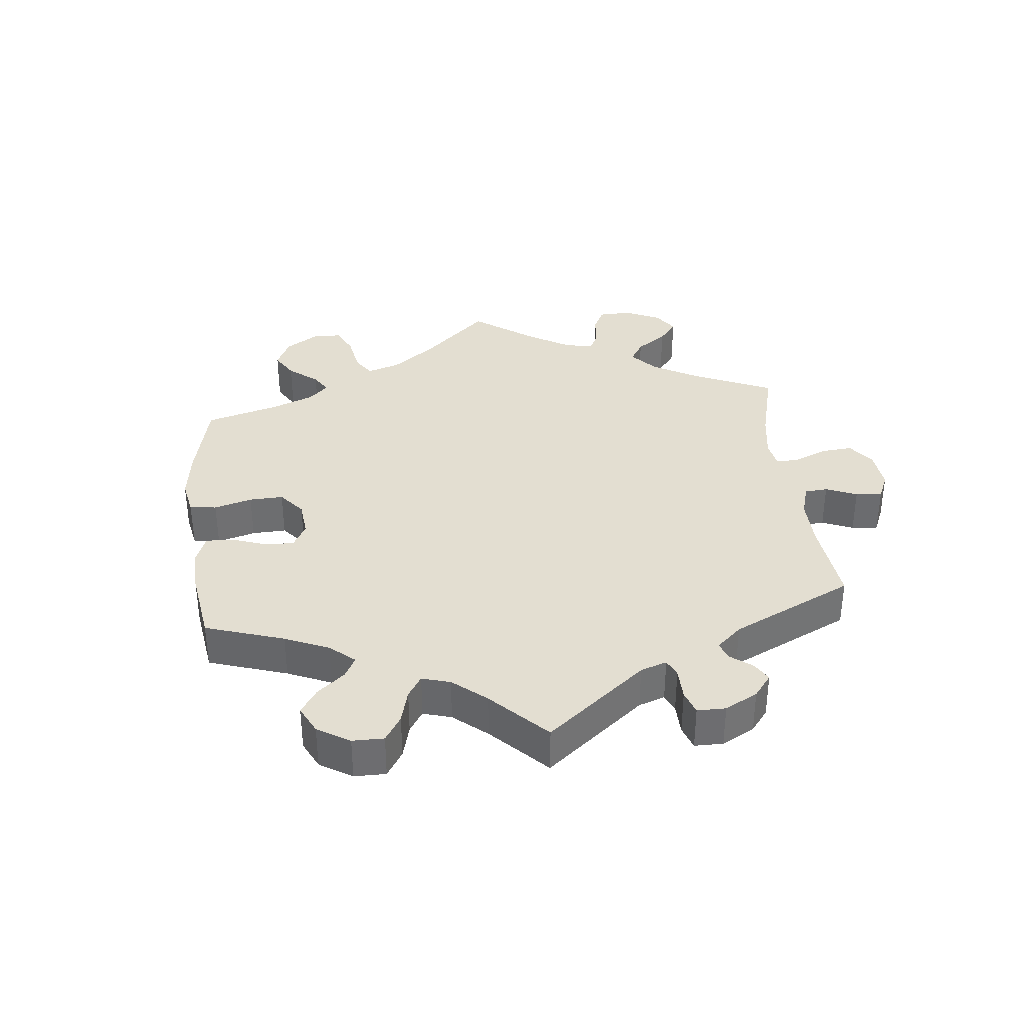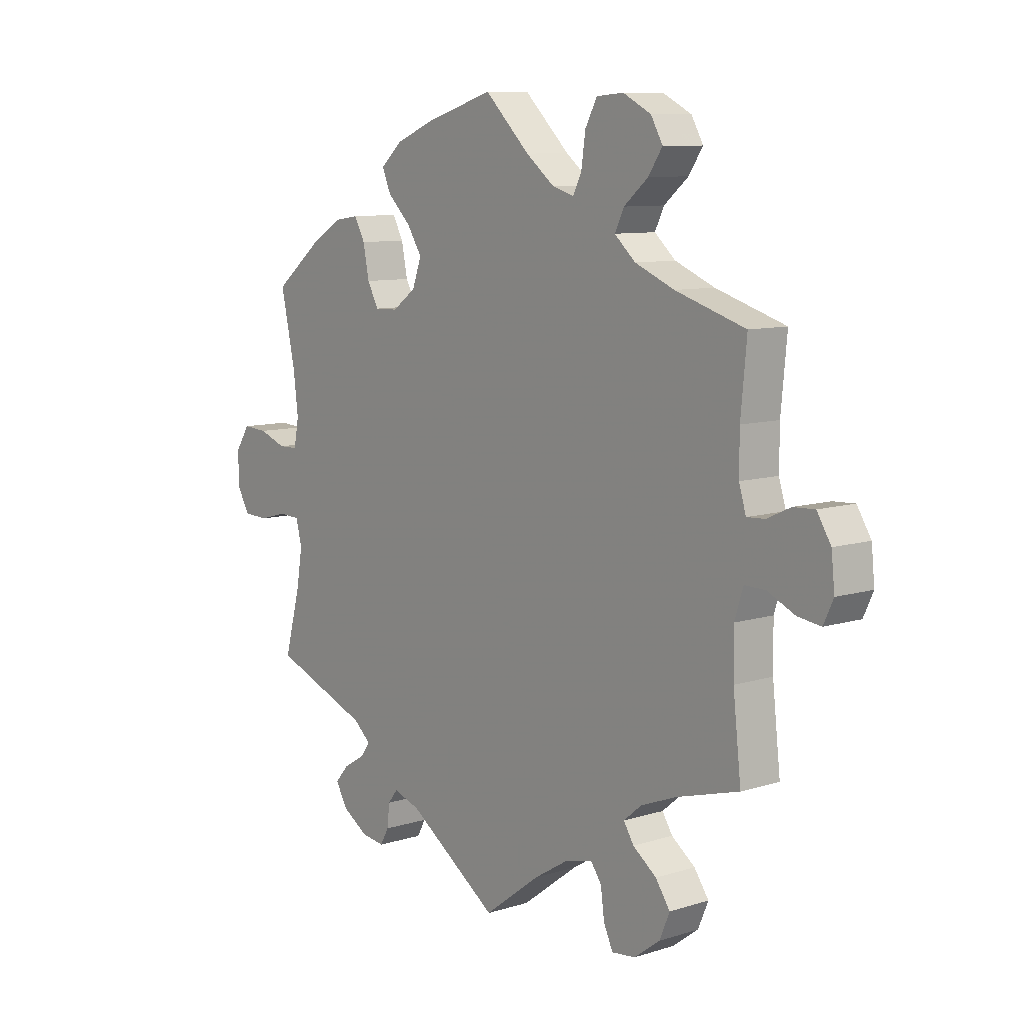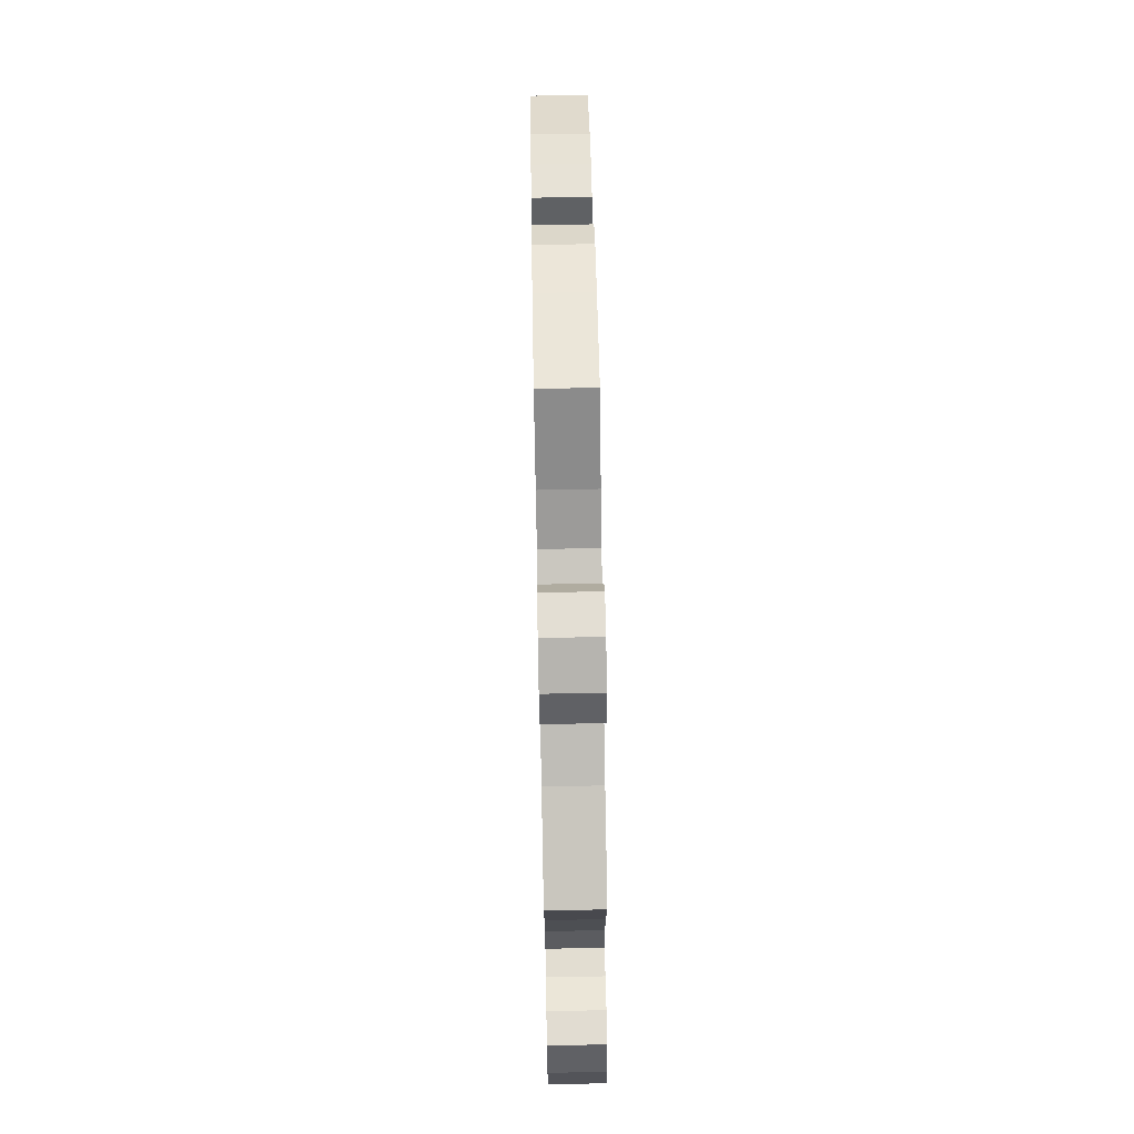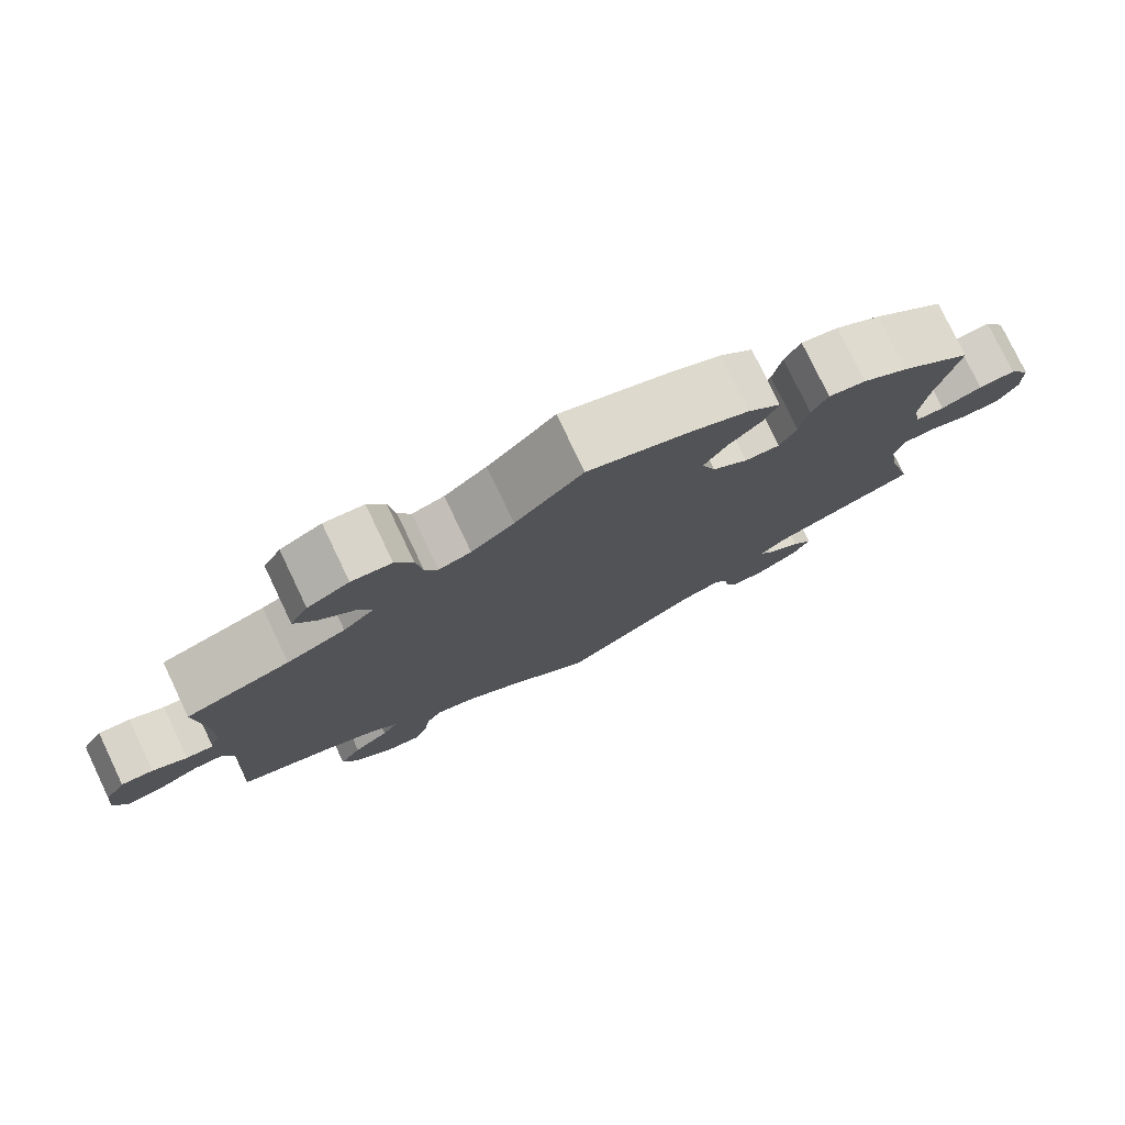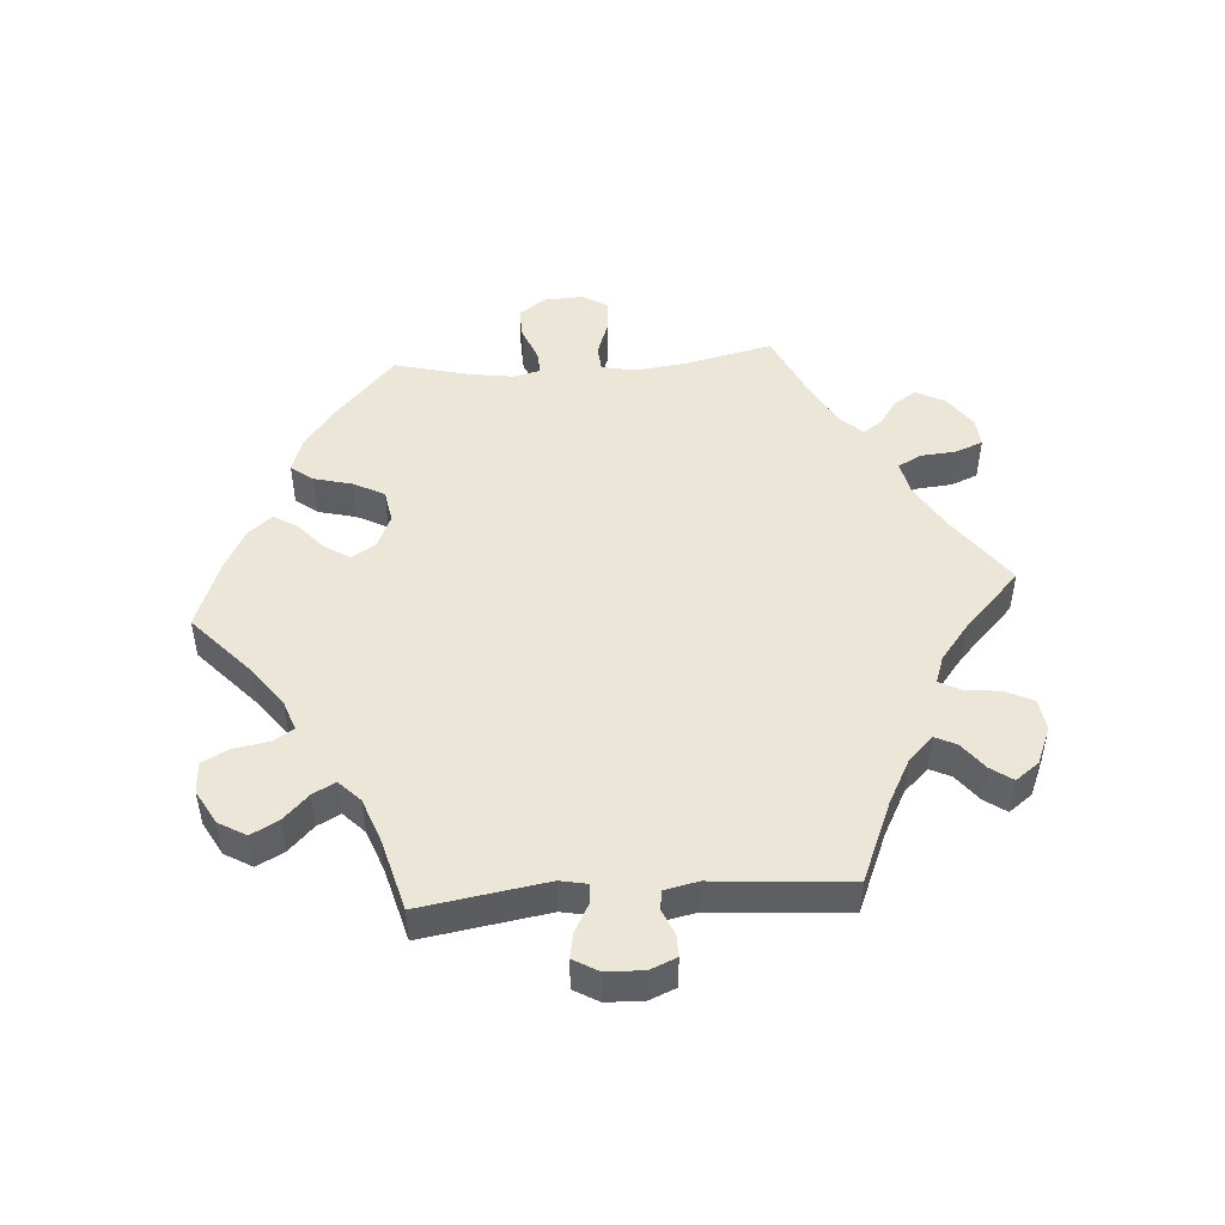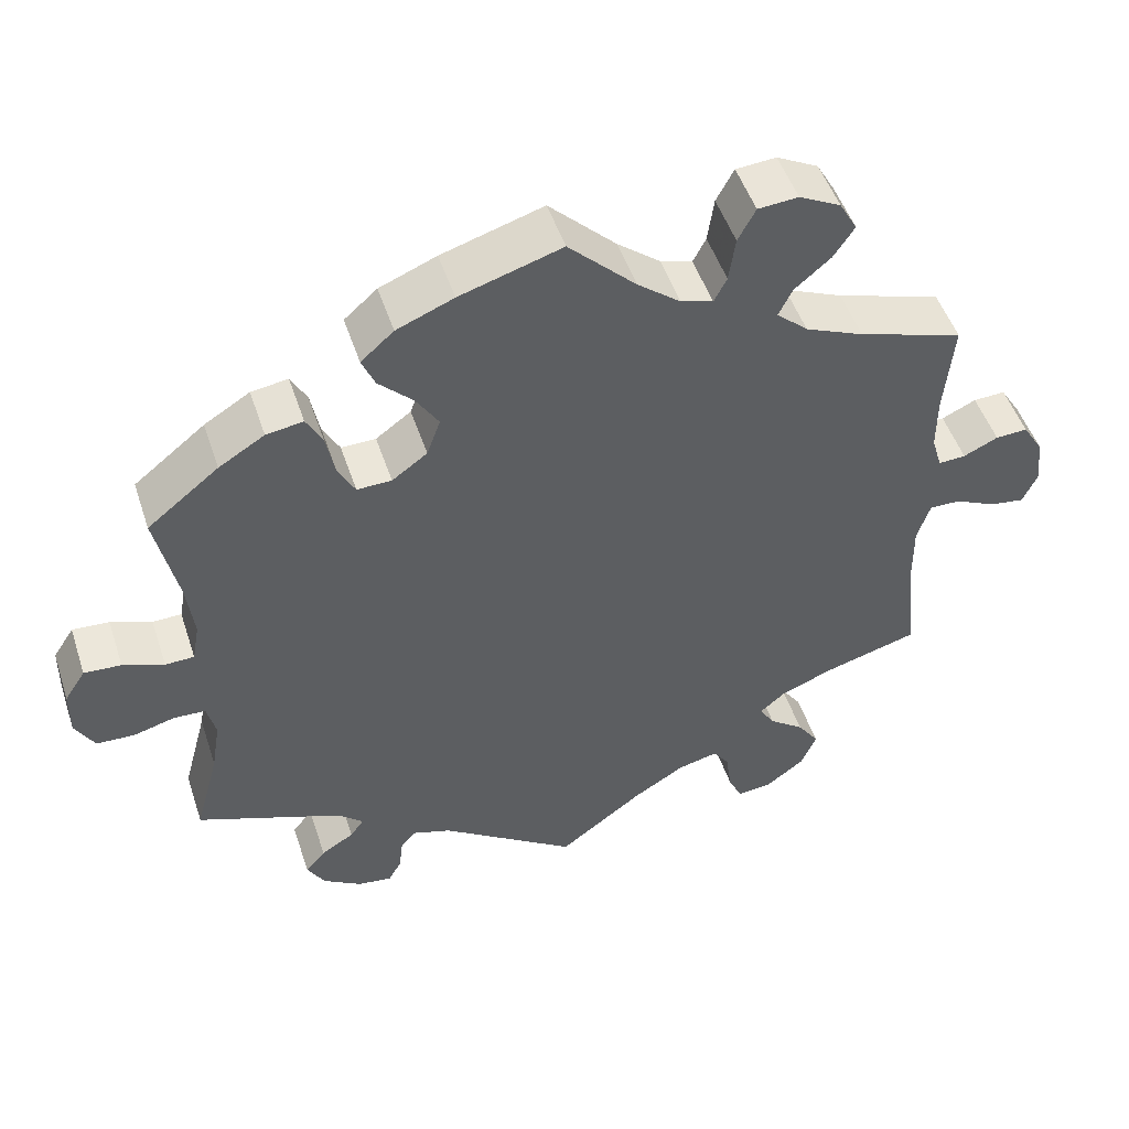
<metadata>
{"format":"obj","ext":"obj","renderer":"f3d","projection":"perspective","resolution":1024,"background":"white","views":[{"elev":36.3,"azim":114.0,"up":"+Y"},{"elev":9.2,"azim":-129.5,"up":"+Z"},{"elev":71.9,"azim":-91.1,"up":"+Z"},{"elev":77.8,"azim":-25.5,"up":"+Z"},{"elev":48.8,"azim":145.7,"up":"+Y"},{"elev":49.6,"azim":161.9,"up":"+Z"}]}
</metadata>
<code>
v 0.127 0.07 0.539
v 0.198 0.07 0.51
v 0.239 0.07 0.474
v 0.223 0.07 0.436
v 0.18 0.07 0.394
v 0.152 0.07 0.35
v 0.169 0.07 0.303
v 0.213 0.07 0.271
v 0.256 0.07 0.27
v 0.277 0.07 0.309
v 0.288 0.07 0.365
v 0.308 0.07 0.402
v 0.354 0.07 0.395
v 0.411 0.07 0.36
v 0.5 0.07 0.289
v 0.473 0.07 0.165
v 0.464 0.07 0.092
v 0.473 0.07 0.043
v 0.509 0.07 0.042
v 0.56 0.07 0.061
v 0.606 0.07 0.064
v 0.632 0.07 0.024
v 0.633 0.07 -0.034
v 0.609 0.07 -0.076
v 0.562 0.07 -0.078
v 0.51 0.07 -0.064
v 0.471 0.07 -0.066
v 0.46 0.07 -0.11
v 0.471 0.07 -0.176
v 0.501 0.07 -0.288
v 0.32 0.07 -0.358
v 0.288 0.07 -0.386
v 0.305 0.07 -0.41
v 0.346 0.07 -0.435
v 0.371 0.07 -0.464
v 0.349 0.07 -0.502
v 0.301 0.07 -0.532
v 0.258 0.07 -0.538
v 0.242 0.07 -0.509
v 0.237 0.07 -0.468
v 0.219 0.07 -0.445
v 0.17 0.07 -0.461
v 0 0.07 -0.578
v -0.105 0.07 -0.499
v -0.17 0.07 -0.459
v -0.22 0.07 -0.447
v -0.24 0.07 -0.476
v -0.247 0.07 -0.527
v -0.264 0.07 -0.564
v -0.308 0.07 -0.559
v -0.356 0.07 -0.523
v -0.375 0.07 -0.478
v -0.348 0.07 -0.439
v -0.304 0.07 -0.406
v -0.285 0.07 -0.376
v -0.318 0.07 -0.348
v -0.384 0.07 -0.322
v -0.501 0.07 -0.289
v -0.486 0.07 -0.155
v -0.485 0.07 -0.076
v -0.501 0.07 -0.026
v -0.54 0.07 -0.027
v -0.591 0.07 -0.051
v -0.634 0.07 -0.057
v -0.652 0.07 -0.018
v -0.646 0.07 0.041
v -0.62 0.07 0.083
v -0.58 0.07 0.081
v -0.537 0.07 0.061
v -0.503 0.07 0.059
v -0.49 0.07 0.102
v -0.49 0.07 0.172
v -0.501 0.07 0.289
v -0.371 0.07 0.33
v -0.298 0.07 0.361
v -0.259 0.07 0.396
v -0.276 0.07 0.431
v -0.321 0.07 0.469
v -0.347 0.07 0.508
v -0.325 0.07 0.547
v -0.273 0.07 0.574
v -0.223 0.07 0.57
v -0.201 0.07 0.529
v -0.193 0.07 0.473
v -0.177 0.07 0.442
v -0.137 0.07 0.454
v -0.084 0.07 0.496
v 0 0.07 0.578
v 0.127 0 0.539
v 0.198 0 0.51
v 0.239 0 0.474
v 0.223 0 0.436
v 0.18 0 0.394
v 0.152 0 0.35
v 0.169 0 0.303
v 0.213 0 0.271
v 0.256 0 0.27
v 0.277 0 0.309
v 0.288 0 0.365
v 0.308 0 0.402
v 0.354 0 0.395
v 0.411 0 0.36
v 0.5 0 0.289
v 0.473 0 0.165
v 0.464 0 0.092
v 0.473 0 0.043
v 0.509 0 0.042
v 0.56 0 0.061
v 0.606 0 0.064
v 0.632 0 0.024
v 0.633 0 -0.034
v 0.609 0 -0.076
v 0.562 0 -0.078
v 0.51 0 -0.064
v 0.471 0 -0.066
v 0.46 0 -0.11
v 0.471 0 -0.176
v 0.501 0 -0.288
v 0.32 0 -0.358
v 0.288 0 -0.386
v 0.305 0 -0.41
v 0.346 0 -0.435
v 0.371 0 -0.464
v 0.349 0 -0.502
v 0.301 0 -0.532
v 0.258 0 -0.538
v 0.242 0 -0.509
v 0.237 0 -0.468
v 0.219 0 -0.445
v 0.17 0 -0.461
v 0 0 -0.578
v -0.105 0 -0.499
v -0.17 0 -0.459
v -0.22 0 -0.447
v -0.24 0 -0.476
v -0.247 0 -0.527
v -0.264 0 -0.564
v -0.308 0 -0.559
v -0.356 0 -0.523
v -0.375 0 -0.478
v -0.348 0 -0.439
v -0.304 0 -0.406
v -0.285 0 -0.376
v -0.318 0 -0.348
v -0.384 0 -0.322
v -0.501 0 -0.289
v -0.486 0 -0.155
v -0.485 0 -0.076
v -0.501 0 -0.026
v -0.54 0 -0.027
v -0.591 0 -0.051
v -0.634 0 -0.057
v -0.652 0 -0.018
v -0.646 0 0.041
v -0.62 0 0.083
v -0.58 0 0.081
v -0.537 0 0.061
v -0.503 0 0.059
v -0.49 0 0.102
v -0.49 0 0.172
v -0.501 0 0.289
v -0.371 0 0.33
v -0.298 0 0.361
v -0.259 0 0.396
v -0.276 0 0.431
v -0.321 0 0.469
v -0.347 0 0.508
v -0.325 0 0.547
v -0.273 0 0.574
v -0.223 0 0.57
v -0.201 0 0.529
v -0.193 0 0.473
v -0.177 0 0.442
v -0.137 0 0.454
v -0.084 0 0.496
v 0 0 0.578
f 87 88 1 2
f 86 87 2 3
f 85 86 3 4
f 81 82 83 84
f 81 84 85
f 80 81 85
f 77 78 79 80
f 76 77 80 85
f 75 76 85 4
f 72 73 74
f 71 72 74 75
f 70 71 75 4
f 66 67 68 69
f 66 69 70
f 65 66 70
f 62 63 64 65
f 61 62 65 70
f 60 61 70 4
f 57 58 59
f 56 57 59 60
f 55 56 60
f 51 52 53 54
f 51 54 55
f 50 51 55
f 47 48 49 50
f 46 47 50 55
f 45 46 55 60
f 42 43 44
f 41 42 44 45
f 37 38 39 40
f 37 40 41
f 36 37 41
f 33 34 35 36
f 32 33 36 41
f 31 32 41 45
f 29 30 31 45
f 23 24 25 26
f 23 26 27
f 22 23 27
f 19 20 21 22
f 18 19 22 27
f 17 18 27 28
f 13 14 15 16
f 13 16 17
f 10 11 12 13
f 9 10 13 17
f 8 9 17 28
f 60 4 5
f 60 5 6
f 45 60 6 7
f 28 29 45
f 7 8 28 45
f 90 89 176 175
f 91 90 175 174
f 92 91 174 173
f 172 171 170 169
f 173 172 169
f 173 169 168
f 168 167 166 165
f 173 168 165 164
f 92 173 164 163
f 162 161 160
f 163 162 160 159
f 92 163 159 158
f 157 156 155 154
f 158 157 154
f 158 154 153
f 153 152 151 150
f 158 153 150 149
f 92 158 149 148
f 147 146 145
f 148 147 145 144
f 148 144 143
f 142 141 140 139
f 143 142 139
f 143 139 138
f 138 137 136 135
f 143 138 135 134
f 148 143 134 133
f 132 131 130
f 133 132 130 129
f 128 127 126 125
f 129 128 125
f 129 125 124
f 124 123 122 121
f 129 124 121 120
f 133 129 120 119
f 133 119 118 117
f 114 113 112 111
f 115 114 111
f 115 111 110
f 110 109 108 107
f 115 110 107 106
f 116 115 106 105
f 104 103 102 101
f 105 104 101
f 101 100 99 98
f 105 101 98 97
f 116 105 97 96
f 93 92 148
f 94 93 148
f 95 94 148 133
f 133 117 116
f 133 116 96 95
f 1 89 90 2
f 2 90 91 3
f 3 91 92 4
f 4 92 93 5
f 5 93 94 6
f 6 94 95 7
f 7 95 96 8
f 8 96 97 9
f 9 97 98 10
f 10 98 99 11
f 11 99 100 12
f 12 100 101 13
f 13 101 102 14
f 14 102 103 15
f 15 103 104 16
f 16 104 105 17
f 17 105 106 18
f 18 106 107 19
f 19 107 108 20
f 20 108 109 21
f 21 109 110 22
f 22 110 111 23
f 23 111 112 24
f 24 112 113 25
f 25 113 114 26
f 26 114 115 27
f 27 115 116 28
f 28 116 117 29
f 29 117 118 30
f 30 118 119 31
f 31 119 120 32
f 32 120 121 33
f 33 121 122 34
f 34 122 123 35
f 35 123 124 36
f 36 124 125 37
f 37 125 126 38
f 38 126 127 39
f 39 127 128 40
f 40 128 129 41
f 41 129 130 42
f 42 130 131 43
f 43 131 132 44
f 44 132 133 45
f 45 133 134 46
f 46 134 135 47
f 47 135 136 48
f 48 136 137 49
f 49 137 138 50
f 50 138 139 51
f 51 139 140 52
f 52 140 141 53
f 53 141 142 54
f 54 142 143 55
f 55 143 144 56
f 56 144 145 57
f 57 145 146 58
f 58 146 147 59
f 59 147 148 60
f 60 148 149 61
f 61 149 150 62
f 62 150 151 63
f 63 151 152 64
f 64 152 153 65
f 65 153 154 66
f 66 154 155 67
f 67 155 156 68
f 68 156 157 69
f 69 157 158 70
f 70 158 159 71
f 71 159 160 72
f 72 160 161 73
f 73 161 162 74
f 74 162 163 75
f 75 163 164 76
f 76 164 165 77
f 77 165 166 78
f 78 166 167 79
f 79 167 168 80
f 80 168 169 81
f 81 169 170 82
f 82 170 171 83
f 83 171 172 84
f 84 172 173 85
f 85 173 174 86
f 86 174 175 87
f 87 175 176 88
f 88 176 89 1

</code>
